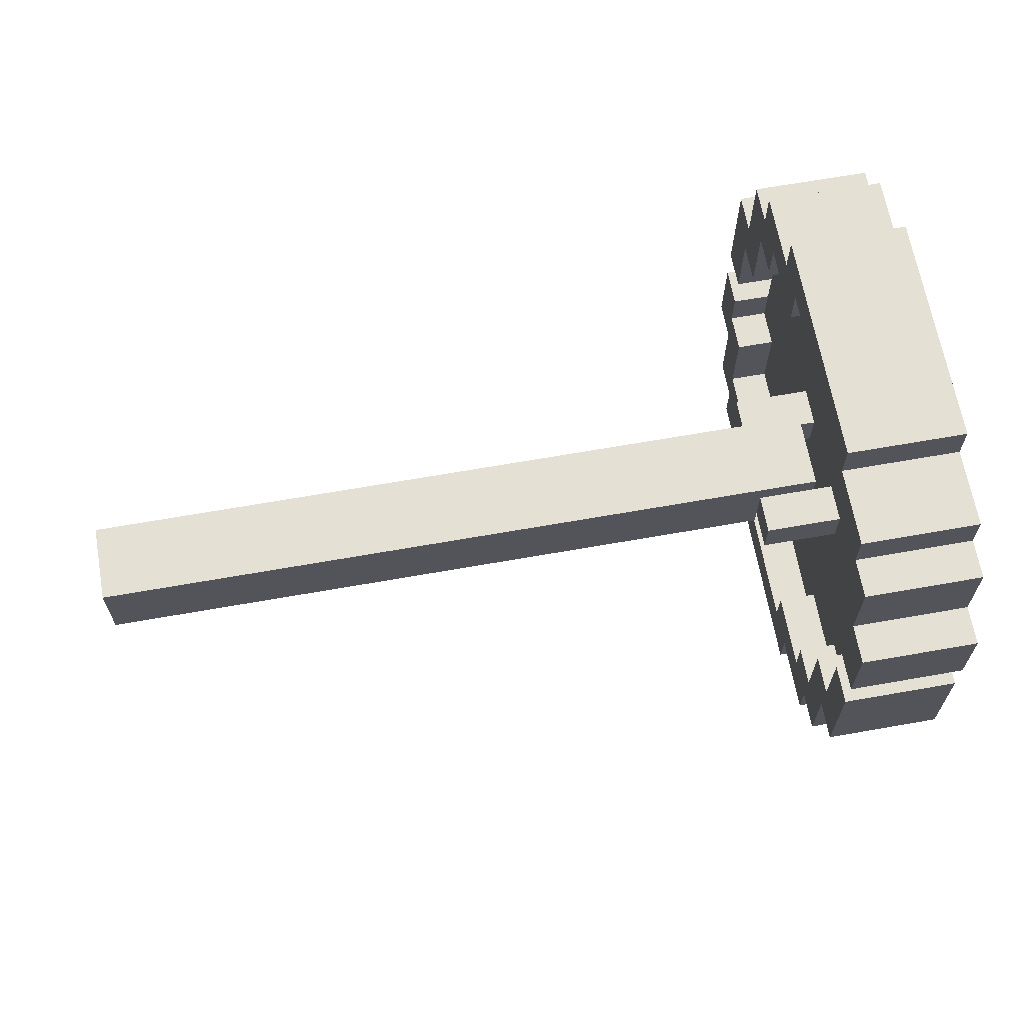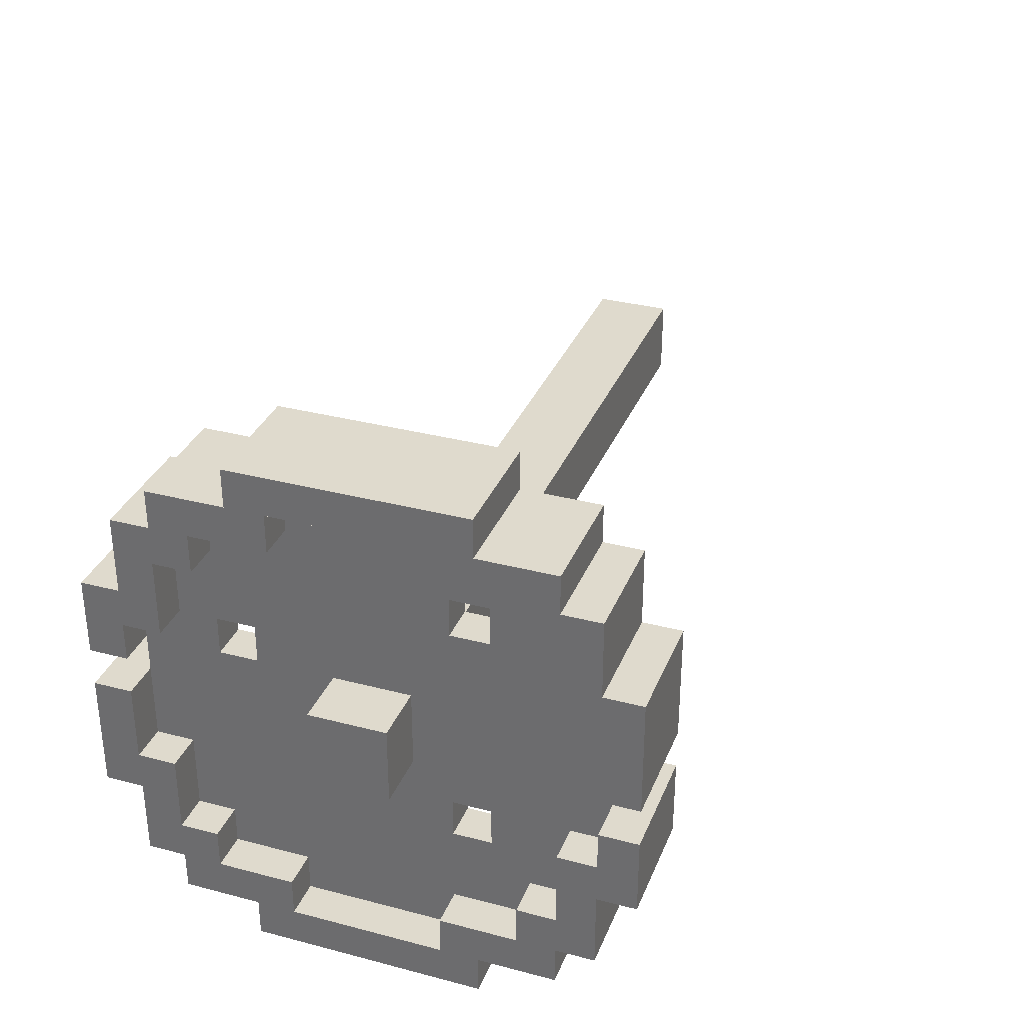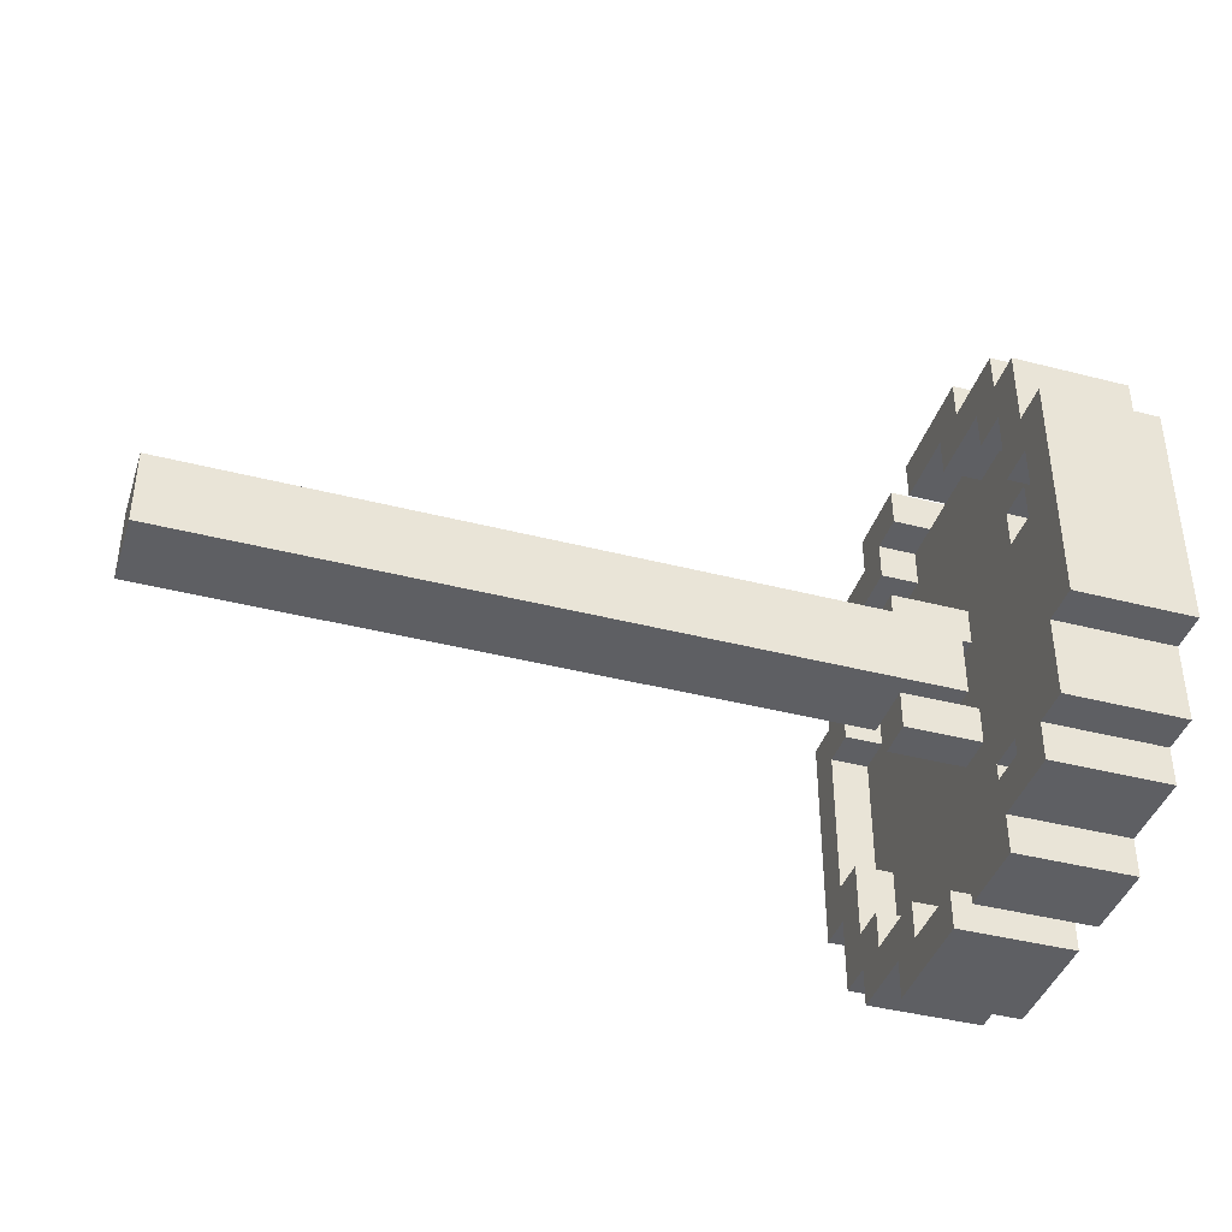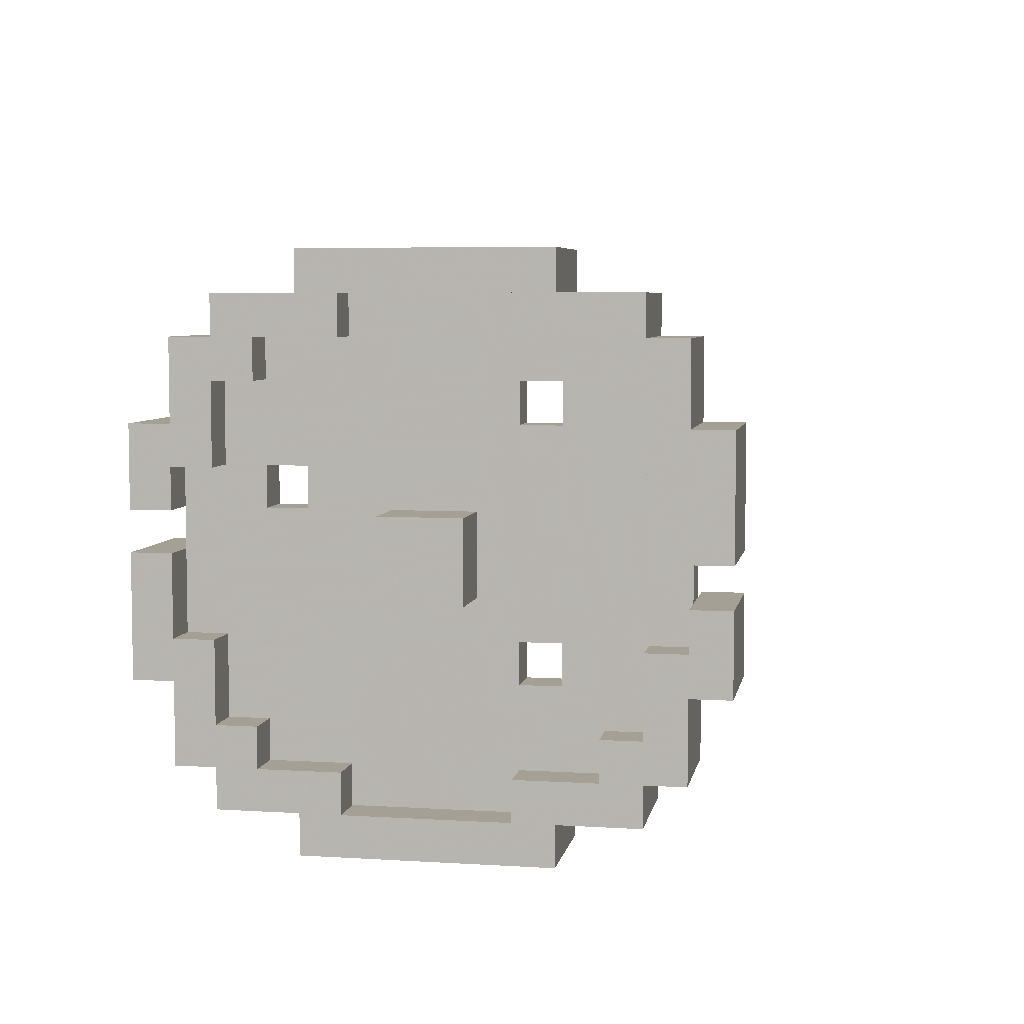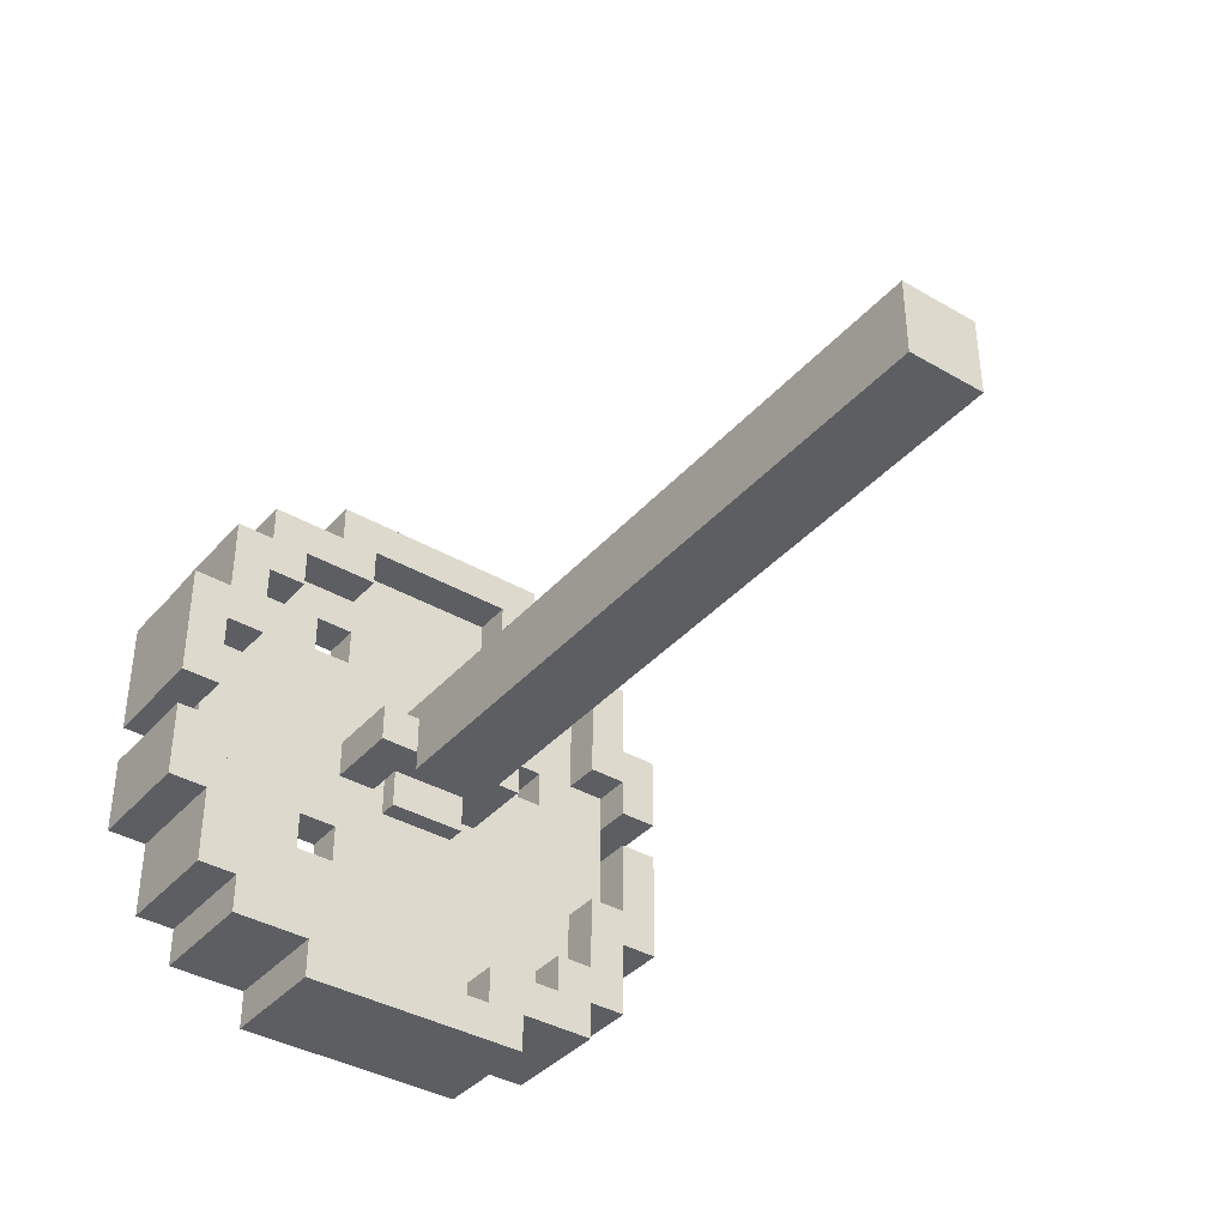
<metadata>
{"format":"obj","ext":"obj","renderer":"f3d","projection":"perspective","resolution":1024,"background":"white","views":[{"elev":65.7,"azim":169.9,"up":"+Y"},{"elev":32.9,"azim":-70.1,"up":"+Y"},{"elev":-40.6,"azim":162.5,"up":"+Z"},{"elev":5.8,"azim":-79.4,"up":"+Y"},{"elev":-38.2,"azim":53.7,"up":"+Y"}]}
</metadata>
<code>
v -27 30 -8
v -27 26 -8
v -27 30 -4
v -27 26 -4
v -27 28 -4
v -27 30 8
v -27 30 4
v -27 28 4
v -27 26 4
v -27 26 8
v -35 26 -8
v -35 26 -4
v -31 26 -8
v -31 26 -4
v -35 30 -4
v -31 30 -4
v -31 28 -4
v -35 26 4
v -35 26 8
v -31 26 4
v -31 26 8
v -45 24 -4
v -45 24 4
v -39 24 -4
v -39 24 4
v -39 32 4
v -45 32 4
v -39 32 -4
v -45 32 -4
v -31 28 4
v -31 30 4
v -35 30 4
v -39 28 -4
v -35 30 -8
v -35 30 8
v 45 32 -4
v 45 24 -4
v 45 32 4
v 45 24 4
v 1 24 -4
v 1 32 -4
v 1 24 4
v 1 32 4
v -27 24 4
v -27 24 -4
v -31 32 -4
v -27 32 -4
v -27 32 4
v -31 32 4
v -31 22 4
v -31 22 -4
v -33 22 4
v -33 22 -4
v -33 32 -4
v -33 32 4
v -35 20 4
v -35 16 4
v -35 20 8
v -35 16 8
v -35 12 4
v -35 12 8
v -35 12 12
v -35 16 12
v -35 20 12
v -35 20 20
v -35 12 16
v -35 12 20
v -35 36 -20
v -35 36 -24
v -35 32 -24
v -35 28 -24
v -35 28 -20
v -35 32 -20
v -35 36 -16
v -35 32 -16
v -35 52 -8
v -35 48 -8
v -35 52 -4
v -35 48 -4
v -35 44 -16
v -35 44 -4
v -35 48 -16
v -35 32 12
v -35 28 12
v -35 28 24
v -35 36 12
v -35 36 24
v -35 36 20
v -35 52 4
v -35 44 4
v -35 48 4
v -35 52 8
v -35 48 8
v -35 44 8
v -35 44 12
v -35 44 16
v -35 48 16
v -35 20 -20
v -35 12 -20
v -35 12 -16
v -35 12 -8
v -35 32 -12
v -35 36 -12
v -35 36 4
v -43 0 -12
v -31 0 -12
v -43 4 -12
v -31 4 -12
v -31 20 -20
v -31 20 -24
v -35 20 -24
v -31 12 -20
v -39 20 -20
v -43 20 -20
v -39 20 -24
v -43 20 -24
v -39 12 -20
v -43 12 -20
v -31 16 -24
v -31 8 -24
v -31 8 -20
v -43 8 -20
v -43 8 -24
v -43 16 -24
v -31 16 -28
v -43 16 -28
v -31 12 -16
v -31 8 -16
v -35 8 -16
v -31 8 -8
v -31 4 -8
v -35 8 -8
v -35 4 -8
v -39 12 -16
v -39 8 -16
v -43 12 -16
v -43 8 -16
v -39 8 -8
v -39 4 -8
v -43 8 -8
v -43 4 -8
v -43 4 -20
v -31 4 -20
v -31 4 12
v -31 0 12
v -43 4 12
v -43 0 12
v -35 4 8
v -31 4 8
v -35 8 8
v -31 8 8
v -43 4 8
v -39 4 8
v -43 8 8
v -39 8 8
v -39 16 12
v -39 16 8
v -39 20 8
v -35 8 16
v -31 8 16
v -31 12 16
v -31 12 20
v -43 8 16
v -39 8 16
v -43 12 16
v -39 12 16
v -39 12 20
v -43 12 20
v -39 12 12
v -39 20 12
v -31 20 24
v -35 20 24
v -31 20 20
v -31 12 24
v -31 16 24
v -39 20 24
v -43 20 24
v -39 20 20
v -43 20 20
v -43 12 24
v -43 16 24
v -31 4 20
v -43 4 20
v -31 8 20
v -43 8 20
v -31 8 24
v -43 8 24
v -31 16 28
v -43 16 28
v -39 8 12
v -31 28 -24
v -39 28 -24
v -43 28 -24
v -39 32 -24
v -31 36 -24
v -31 32 -24
v -39 36 -24
v -43 36 -24
v -43 32 -24
v -43 28 -28
v -31 28 -28
v -31 32 -28
v -43 32 -28
v -39 32 -12
v -39 32 -16
v -39 36 -16
v -39 36 -12
v -31 36 -20
v -31 44 -20
v -35 44 -20
v -43 36 -20
v -39 36 -20
v -39 44 -20
v -43 44 -20
v -31 48 -20
v -31 48 -24
v -31 40 -24
v -43 40 -28
v -31 40 -28
v -43 40 -24
v -43 48 -24
v -43 48 -20
v -31 48 -16
v -31 44 -16
v -31 52 -16
v -31 52 -20
v -31 52 -8
v -31 48 -8
v -39 48 -16
v -39 44 -16
v -43 48 -16
v -43 44 -16
v -43 52 -20
v -43 52 -16
v -39 52 -8
v -39 48 -8
v -43 52 -8
v -43 48 -8
v -31 52 -12
v -43 52 -12
v -35 24 24
v -31 24 24
v -39 28 24
v -39 24 24
v -43 24 24
v -31 28 24
v -31 36 24
v -43 28 24
v -43 36 24
v -39 36 24
v -43 24 28
v -31 24 28
v -31 28 28
v -43 28 28
v -35 40 12
v -39 40 12
v -35 40 8
v -39 40 8
v -39 44 8
v -39 44 12
v -31 48 8
v -31 52 8
v -43 48 8
v -39 48 8
v -43 52 8
v -39 52 8
v -39 36 12
v -31 36 20
v -31 44 20
v -35 44 20
v -43 36 20
v -39 36 20
v -39 44 20
v -43 44 20
v -31 44 16
v -31 48 16
v -31 52 20
v -31 52 16
v -31 48 20
v -43 44 16
v -39 44 16
v -43 48 16
v -39 48 16
v -43 52 16
v -43 52 20
v -43 48 20
v -31 48 24
v -31 40 24
v -43 48 24
v -43 40 24
v -43 40 28
v -31 40 28
v -43 52 12
v -31 52 12
v -43 56 -12
v -31 56 -12
v -31 56 12
v -43 56 12
v -35 40 4
v -39 4 -4
v -39 12 -8
v -39 12 -4
v -39 20 -4
v -39 20 -12
v -39 4 4
v -39 20 4
v -39 32 -20
v -39 28 -20
v -39 28 -12
v -39 24 -12
v -39 52 -4
v -39 48 -4
v -39 44 -4
v -39 52 4
v -39 44 4
v -39 36 4
g slot7
f 3 2 1
f 5 4 2
f 3 5 2
f 8 7 6
f 6 9 8
f 6 10 9
f 13 12 11
f 13 14 12
f 17 16 15
f 15 14 17
f 15 12 14
f 20 19 18
f 20 21 19
f 24 23 22
f 24 25 23
f 28 27 26
f 28 29 27
f 23 29 22
f 23 27 29
f 30 20 18
f 18 31 30
f 18 32 31
f 33 24 22
f 22 28 33
f 22 29 28
f 27 25 26
f 27 23 25
f 13 11 34
f 34 2 13
f 34 1 2
f 9 10 21
f 4 9 21
f 21 2 4
f 14 13 2
f 20 14 2
f 21 20 2
f 21 10 6
f 6 19 21
f 6 35 19
f 15 1 34
f 16 3 1
f 15 16 1
f 31 32 35
f 35 7 31
f 35 6 7
g slot79
f 38 37 36
f 38 39 37
f 41 37 40
f 41 36 37
f 38 42 39
f 38 43 42
f 39 40 37
f 39 42 40
f 43 36 41
f 43 38 36
f 45 44 9
f 9 8 45
f 4 45 8
f 8 5 4
f 46 3 16
f 46 47 3
f 48 31 7
f 48 49 31
f 40 45 4
f 3 47 40
f 5 3 40
f 4 5 40
f 47 41 40
f 43 44 42
f 9 44 43
f 8 9 43
f 7 8 43
f 43 48 7
f 42 45 40
f 42 44 45
f 52 51 50
f 52 53 51
f 14 17 30
f 30 51 14
f 20 50 51
f 30 20 51
f 52 54 53
f 52 55 54
f 14 51 53
f 17 14 53
f 16 17 53
f 53 46 16
f 53 54 46
f 31 49 55
f 30 31 55
f 20 30 55
f 55 50 20
f 55 52 50
f 46 54 55
f 47 46 55
f 55 41 47
f 48 43 41
f 49 48 41
f 55 49 41
g slot141
f 58 57 56
f 58 59 57
f 61 60 57
f 57 62 61
f 59 63 62
f 57 59 62
f 65 62 64
f 66 62 65
f 65 67 66
f 70 69 68
f 68 71 70
f 73 72 71
f 68 73 71
f 74 73 68
f 74 75 73
f 78 77 76
f 78 79 77
f 82 81 80
f 77 79 81
f 82 77 81
f 85 84 83
f 83 86 85
f 88 87 85
f 86 88 85
f 79 78 89
f 89 81 79
f 91 90 81
f 89 91 81
f 92 91 89
f 92 93 91
f 94 90 91
f 95 94 91
f 91 96 95
f 93 97 96
f 91 93 96
f 100 99 98
f 101 100 98
f 98 60 101
f 57 60 98
f 98 56 57
f 73 84 72
f 102 83 84
f 75 102 84
f 73 75 84
f 103 83 102
f 104 86 83
f 103 104 83
g slot142
f 107 106 105
f 107 108 106
f 110 98 109
f 110 111 98
f 98 112 109
f 98 99 112
f 115 114 113
f 115 116 114
f 114 117 113
f 114 118 117
f 119 110 109
f 109 120 119
f 112 121 120
f 109 112 120
f 124 123 122
f 122 116 124
f 118 114 116
f 122 118 116
f 121 123 120
f 121 122 123
f 123 119 120
f 123 124 119
f 119 126 125
f 119 124 126
f 100 128 127
f 100 129 128
f 127 121 112
f 127 128 121
f 112 100 127
f 112 99 100
f 132 131 130
f 132 133 131
f 136 135 134
f 136 137 135
f 122 136 118
f 122 137 136
f 117 136 134
f 117 118 136
f 140 139 138
f 140 141 139
f 122 143 142
f 122 121 143
f 129 130 128
f 129 132 130
f 108 143 121
f 121 131 108
f 128 130 131
f 121 128 131
f 108 142 143
f 108 107 142
f 137 138 135
f 137 140 138
f 107 141 140
f 140 142 107
f 137 122 142
f 140 137 142
f 146 145 144
f 146 147 145
f 150 149 148
f 150 151 149
f 154 153 152
f 154 155 153
f 59 156 63
f 59 157 156
f 158 59 58
f 158 157 59
f 66 160 159
f 66 161 160
f 161 67 162
f 161 66 67
f 165 164 163
f 165 166 164
f 166 168 167
f 166 165 168
f 62 169 156
f 156 170 62
f 170 64 62
f 173 172 171
f 173 65 172
f 171 162 173
f 175 174 162
f 171 175 162
f 67 173 162
f 67 65 173
f 178 177 176
f 178 179 177
f 180 179 168
f 181 177 179
f 180 181 179
f 168 178 167
f 168 179 178
f 184 183 182
f 184 185 183
f 184 160 161
f 161 186 184
f 162 174 186
f 161 162 186
f 182 146 144
f 182 183 146
f 185 187 180
f 180 163 185
f 168 165 163
f 180 168 163
f 186 185 184
f 186 187 185
f 174 175 181
f 181 186 174
f 180 187 186
f 181 180 186
f 188 181 175
f 188 189 181
f 150 160 151
f 150 159 160
f 190 155 154
f 154 164 190
f 154 163 164
f 144 149 151
f 151 182 144
f 160 184 182
f 151 160 182
f 146 183 185
f 185 152 146
f 163 154 152
f 185 163 152
f 71 110 191
f 71 111 110
f 193 115 192
f 193 116 115
f 194 71 192
f 194 70 71
f 69 196 195
f 69 70 196
f 198 194 197
f 198 199 194
f 193 201 200
f 71 191 201
f 192 71 201
f 193 192 201
f 196 203 202
f 194 199 203
f 70 194 203
f 196 70 203
f 75 204 102
f 75 205 204
f 206 75 74
f 206 205 75
f 207 102 204
f 207 103 102
f 195 68 69
f 195 208 68
f 210 208 209
f 210 68 208
f 197 211 198
f 197 212 211
f 214 212 213
f 214 211 212
f 217 216 215
f 215 195 217
f 209 208 195
f 215 209 195
f 220 219 218
f 220 217 219
f 220 198 211
f 211 221 220
f 214 222 221
f 211 214 221
f 220 216 217
f 220 221 216
f 222 216 221
f 222 215 216
f 206 212 68
f 68 207 206
f 74 103 207
f 68 74 207
f 82 224 223
f 82 80 224
f 209 80 210
f 209 224 80
f 215 226 225
f 225 209 215
f 223 224 209
f 225 223 209
f 76 228 227
f 76 77 228
f 231 230 229
f 231 232 230
f 213 232 214
f 213 230 232
f 222 214 232
f 232 233 222
f 231 234 233
f 232 231 233
f 237 236 235
f 237 238 236
f 233 215 222
f 233 226 215
f 77 223 228
f 77 82 223
f 225 228 223
f 239 227 228
f 225 239 228
f 226 233 234
f 234 240 226
f 225 226 240
f 240 239 225
f 238 229 236
f 238 231 229
f 237 231 238
f 240 234 231
f 237 240 231
f 217 202 219
f 195 196 202
f 217 195 202
f 199 218 203
f 198 220 218
f 199 198 218
f 203 219 202
f 203 218 219
f 58 170 158
f 58 64 170
f 241 171 172
f 241 242 171
f 243 241 85
f 243 244 241
f 245 176 177
f 245 244 176
f 85 247 246
f 85 87 247
f 249 243 248
f 249 250 243
f 244 245 251
f 241 244 251
f 251 242 241
f 251 252 242
f 85 246 253
f 243 85 253
f 253 248 243
f 253 254 248
f 257 256 255
f 257 258 256
f 259 257 94
f 259 258 257
f 94 260 259
f 94 95 260
f 92 261 93
f 92 262 261
f 265 264 263
f 265 266 264
f 86 267 256
f 256 260 86
f 260 95 86
f 268 87 88
f 268 247 87
f 88 269 268
f 88 270 269
f 272 249 271
f 272 250 249
f 271 273 272
f 271 274 273
f 97 275 96
f 97 276 275
f 275 270 96
f 275 269 270
f 276 278 277
f 277 275 276
f 279 269 275
f 277 279 275
f 282 281 280
f 282 283 281
f 281 274 280
f 281 273 274
f 282 280 274
f 274 284 282
f 286 285 284
f 274 286 284
f 269 279 287
f 287 268 269
f 288 247 268
f 287 288 268
f 274 271 249
f 249 286 274
f 290 289 286
f 249 290 286
f 291 288 290
f 291 292 288
f 277 286 279
f 277 285 286
f 289 288 287
f 289 290 288
f 294 293 284
f 284 285 294
f 278 294 285
f 285 277 278
f 289 279 286
f 289 287 279
f 247 288 292
f 292 246 247
f 292 253 246
f 249 248 254
f 254 290 249
f 254 291 290
f 97 261 276
f 97 93 261
f 282 264 283
f 282 263 264
f 291 253 292
f 291 254 253
f 262 276 261
f 294 278 276
f 262 294 276
f 284 263 282
f 293 265 263
f 284 293 263
f 147 106 145
f 147 105 106
f 149 131 133
f 139 141 149
f 133 139 149
f 148 149 141
f 153 148 141
f 141 152 153
f 191 125 201
f 110 119 125
f 191 110 125
f 124 200 126
f 116 193 200
f 124 116 200
f 108 145 106
f 149 144 145
f 131 149 145
f 108 131 145
f 146 105 147
f 141 107 105
f 152 141 105
f 146 152 105
f 171 242 252
f 252 175 171
f 252 188 175
f 177 181 189
f 189 245 177
f 189 251 245
f 126 201 125
f 126 200 201
f 251 188 252
f 251 189 188
f 295 239 240
f 295 296 239
f 298 294 297
f 298 293 294
f 293 239 294
f 293 240 239
f 295 297 296
f 295 298 297
f 296 294 239
f 296 297 294
f 298 240 293
f 298 295 240
g slot143
f 100 132 129
f 100 101 132
f 61 159 150
f 62 66 159
f 61 62 159
f 94 299 90
f 94 257 299
f 299 86 104
f 257 255 86
f 299 257 86
f 86 95 96
f 96 270 86
f 270 88 86
f 148 133 132
f 132 101 148
f 150 148 101
f 60 61 150
f 101 60 150
f 98 111 71
f 56 98 71
f 58 56 71
f 64 58 71
f 65 64 71
f 71 172 65
f 241 172 71
f 84 85 241
f 72 84 241
f 71 72 241
f 74 68 210
f 103 74 210
f 210 104 103
f 299 104 210
f 81 90 299
f 80 81 299
f 210 80 299
g slot144
f 138 139 300
f 300 301 138
f 300 302 301
f 301 135 138
f 301 134 135
f 301 302 303
f 134 301 303
f 303 117 134
f 304 113 117
f 303 304 117
f 302 300 305
f 305 303 302
f 305 306 303
f 190 157 155
f 169 156 157
f 190 169 157
f 190 166 169
f 190 164 166
f 192 115 113
f 194 192 113
f 113 197 194
f 307 212 197
f 308 307 197
f 113 308 197
f 113 309 308
f 310 309 113
f 113 304 310
f 33 310 24
f 33 309 310
f 307 206 212
f 307 205 206
f 309 33 28
f 28 308 309
f 205 307 308
f 204 205 308
f 28 204 308
f 236 311 235
f 236 312 311
f 312 230 313
f 236 229 230
f 312 236 230
f 176 272 178
f 243 250 272
f 244 243 272
f 176 244 272
f 314 311 312
f 312 313 314
f 313 315 314
f 170 258 158
f 267 256 258
f 170 267 258
f 260 281 283
f 283 259 260
f 283 264 259
f 306 305 153
f 25 306 153
f 26 25 153
f 316 26 153
f 315 316 153
f 153 314 315
f 264 266 314
f 259 264 314
f 258 259 314
f 158 258 314
f 157 158 314
f 155 157 314
f 153 155 314
f 156 169 166
f 170 156 166
f 267 170 166
f 256 267 166
f 167 260 256
f 166 167 256
f 281 260 167
f 272 273 281
f 178 272 281
f 167 178 281
f 303 306 25
f 25 304 303
f 24 310 304
f 25 24 304
f 28 26 316
f 316 204 28
f 316 207 204
f 207 316 315
f 206 207 315
f 315 212 206
f 230 213 212
f 313 230 212
f 315 313 212

</code>
